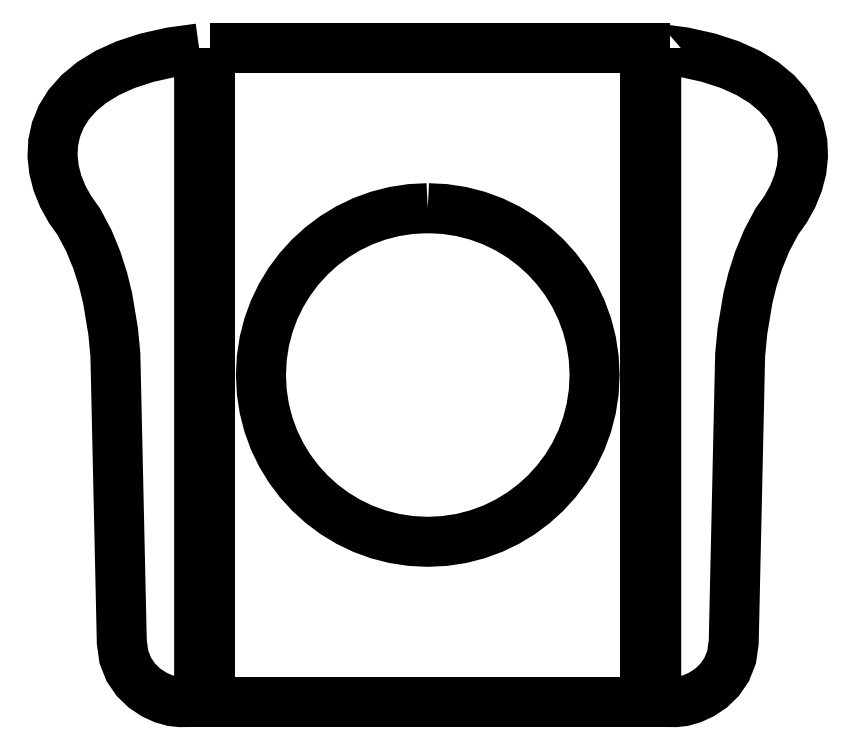
<metadata>
{"format":"dxf","ext":"dxf","renderer":"ezdxf+matplotlib","layout":"modelspace","background":"white","min_lineweight":24,"dpi":150}
</metadata>
<code>
0
SECTION
2
ENTITIES
0
LWPOLYLINE
8
Layer_1
90
35
70
0
10
1.321
20
5.879
30
0
10
1.072
20
5.845
30
0
10
0.8515
20
5.796
30
0
10
0.6592
20
5.733
30
0
10
0.4936
20
5.658
30
0
10
0.3539
20
5.572
30
0
10
0.2391
20
5.477
30
0
10
0.148
20
5.374
30
0
10
0.0798
20
5.264
30
0
10
0.03345
20
5.149
30
0
10
0.007969
20
5.031
30
0
10
0.00236
20
4.91
30
0
10
0.01563
20
4.788
30
0
10
0.0468
20
4.667
30
0
10
0.09487
20
4.548
30
0
10
0.1589
20
4.433
30
0
10
0.2378
20
4.322
30
0
10
0.3287
20
4.151
30
0
10
0.4008
20
3.976
30
0
10
0.4563
20
3.803
30
0
10
0.4976
20
3.635
30
0
10
0.547
20
3.338
30
0
10
0.5676
20
3.124
30
0
10
0.6253
20
0.54
30
0
10
0.6441
20
0.4077
30
0
10
0.6883
20
0.2954
30
0
10
0.752
20
0.2025
30
0
10
0.829
20
0.1282
30
0
10
0.9134
20
0.07178
30
0
10
0.9991
20
0.03243
30
0
10
1.08
20
0.009405
30
0
10
1.151
20
0.001948
30
0
10
1.321
20
0.004208
30
0
10
1.321
20
5.879
30
0
10
1.321
20
5.879
30
0
0
LWPOLYLINE
8
Layer_1
90
35
70
0
10
5.43
20
5.879
30
0
10
5.43
20
0.004208
30
0
10
5.602
20
0.001947
30
0
10
5.672
20
0.009404
30
0
10
5.753
20
0.03243
30
0
10
5.839
20
0.07178
30
0
10
5.923
20
0.1282
30
0
10
6
20
0.2025
30
0
10
6.064
20
0.2954
30
0
10
6.108
20
0.4077
30
0
10
6.127
20
0.54
30
0
10
6.185
20
3.124
30
0
10
6.205
20
3.338
30
0
10
6.255
20
3.635
30
0
10
6.296
20
3.803
30
0
10
6.352
20
3.976
30
0
10
6.424
20
4.151
30
0
10
6.515
20
4.322
30
0
10
6.594
20
4.433
30
0
10
6.658
20
4.549
30
0
10
6.706
20
4.668
30
0
10
6.737
20
4.789
30
0
10
6.75
20
4.91
30
0
10
6.744
20
5.031
30
0
10
6.719
20
5.15
30
0
10
6.672
20
5.264
30
0
10
6.604
20
5.374
30
0
10
6.513
20
5.477
30
0
10
6.398
20
5.573
30
0
10
6.258
20
5.658
30
0
10
6.092
20
5.733
30
0
10
5.9
20
5.796
30
0
10
5.679
20
5.845
30
0
10
5.43
20
5.879
30
0
10
5.43
20
5.879
30
0
0
LWPOLYLINE
8
Layer_1
90
5
70
0
10
1.421
20
5.885
30
0
10
1.421
20
0.000459
30
0
10
5.331
20
0.000459
30
0
10
5.331
20
5.885
30
0
10
1.421
20
5.885
30
0
0
LWPOLYLINE
8
Layer_1
90
66
70
0
10
3.376
20
4.443
30
0
10
3.53
20
4.435
30
0
10
3.678
20
4.413
30
0
10
3.822
20
4.376
30
0
10
3.96
20
4.325
30
0
10
4.091
20
4.262
30
0
10
4.215
20
4.187
30
0
10
4.33
20
4.1
30
0
10
4.437
20
4.004
30
0
10
4.534
20
3.897
30
0
10
4.62
20
3.782
30
0
10
4.695
20
3.658
30
0
10
4.758
20
3.527
30
0
10
4.809
20
3.389
30
0
10
4.846
20
3.245
30
0
10
4.868
20
3.096
30
0
10
4.876
20
2.943
30
0
10
4.868
20
2.79
30
0
10
4.846
20
2.641
30
0
10
4.809
20
2.497
30
0
10
4.758
20
2.359
30
0
10
4.695
20
2.228
30
0
10
4.62
20
2.104
30
0
10
4.534
20
1.989
30
0
10
4.437
20
1.882
30
0
10
4.33
20
1.785
30
0
10
4.215
20
1.699
30
0
10
4.091
20
1.624
30
0
10
3.96
20
1.561
30
0
10
3.822
20
1.51
30
0
10
3.678
20
1.473
30
0
10
3.53
20
1.451
30
0
10
3.376
20
1.443
30
0
10
3.223
20
1.451
30
0
10
3.074
20
1.473
30
0
10
2.93
20
1.51
30
0
10
2.792
20
1.561
30
0
10
2.661
20
1.624
30
0
10
2.537
20
1.699
30
0
10
2.422
20
1.785
30
0
10
2.315
20
1.882
30
0
10
2.219
20
1.989
30
0
10
2.132
20
2.104
30
0
10
2.057
20
2.228
30
0
10
1.994
20
2.359
30
0
10
1.944
20
2.497
30
0
10
1.907
20
2.641
30
0
10
1.884
20
2.79
30
0
10
1.876
20
2.943
30
0
10
1.884
20
3.096
30
0
10
1.907
20
3.245
30
0
10
1.944
20
3.389
30
0
10
1.994
20
3.527
30
0
10
2.057
20
3.658
30
0
10
2.132
20
3.782
30
0
10
2.219
20
3.897
30
0
10
2.315
20
4.004
30
0
10
2.422
20
4.1
30
0
10
2.537
20
4.187
30
0
10
2.661
20
4.262
30
0
10
2.792
20
4.325
30
0
10
2.93
20
4.376
30
0
10
3.074
20
4.413
30
0
10
3.223
20
4.435
30
0
10
3.376
20
4.443
30
0
10
3.376
20
4.443
30
0
0
ENDSEC
0
EOF

</code>
